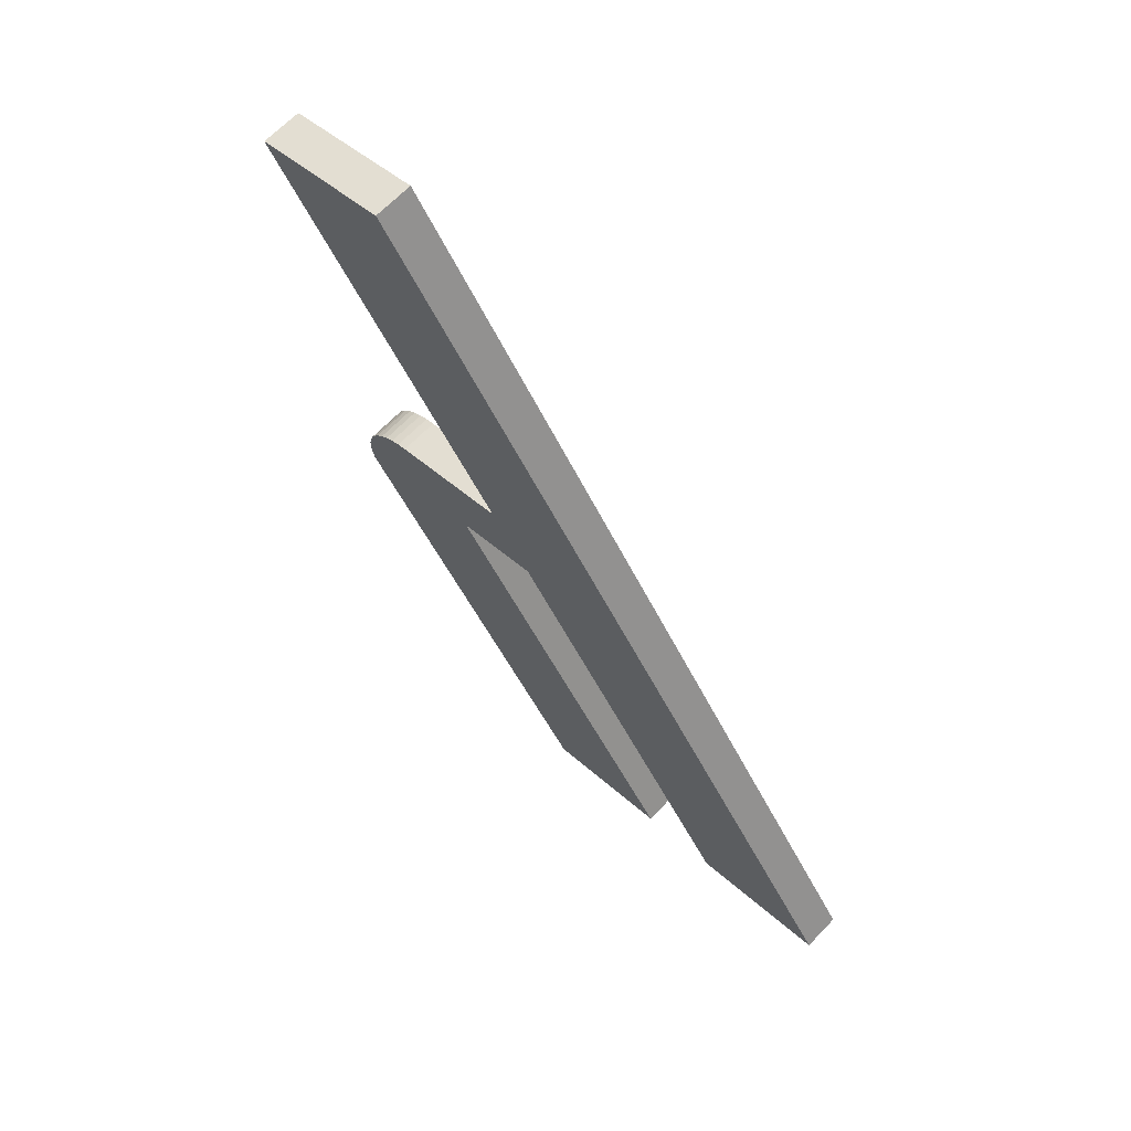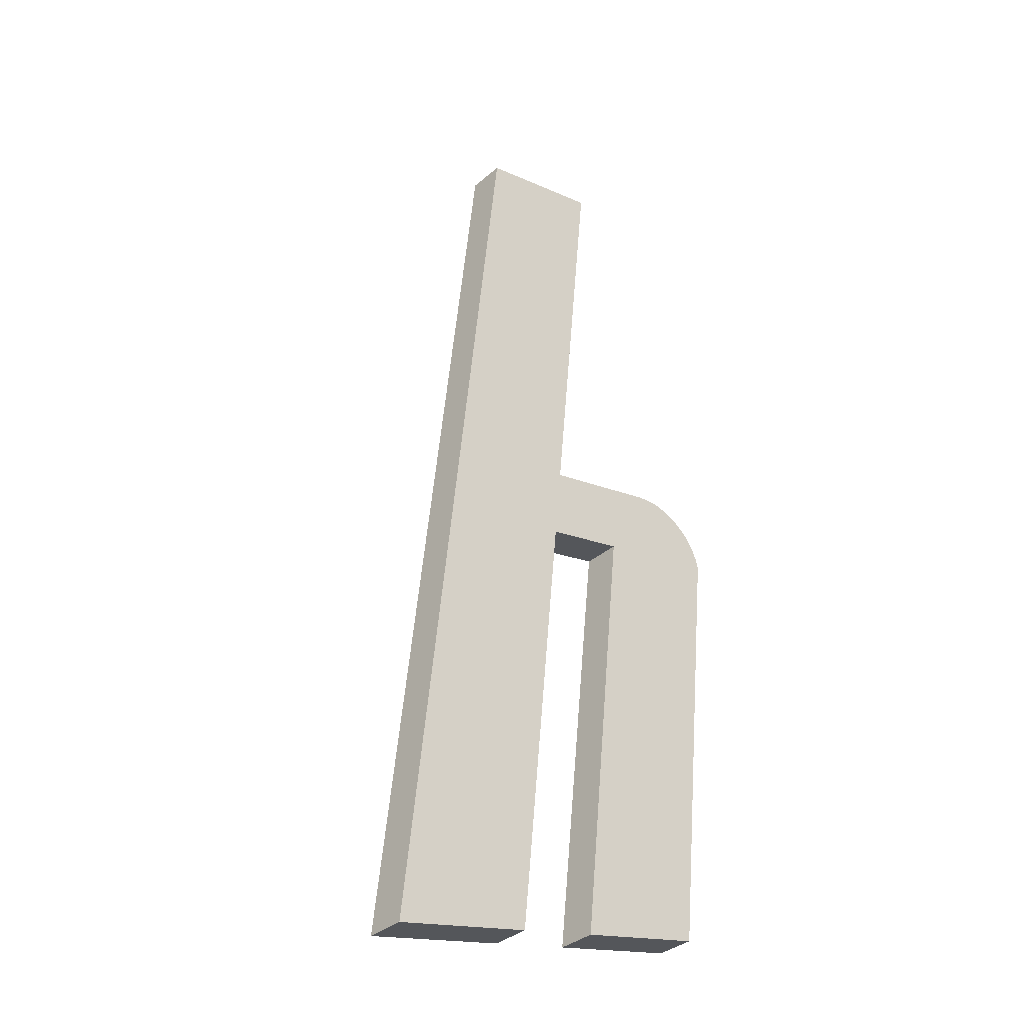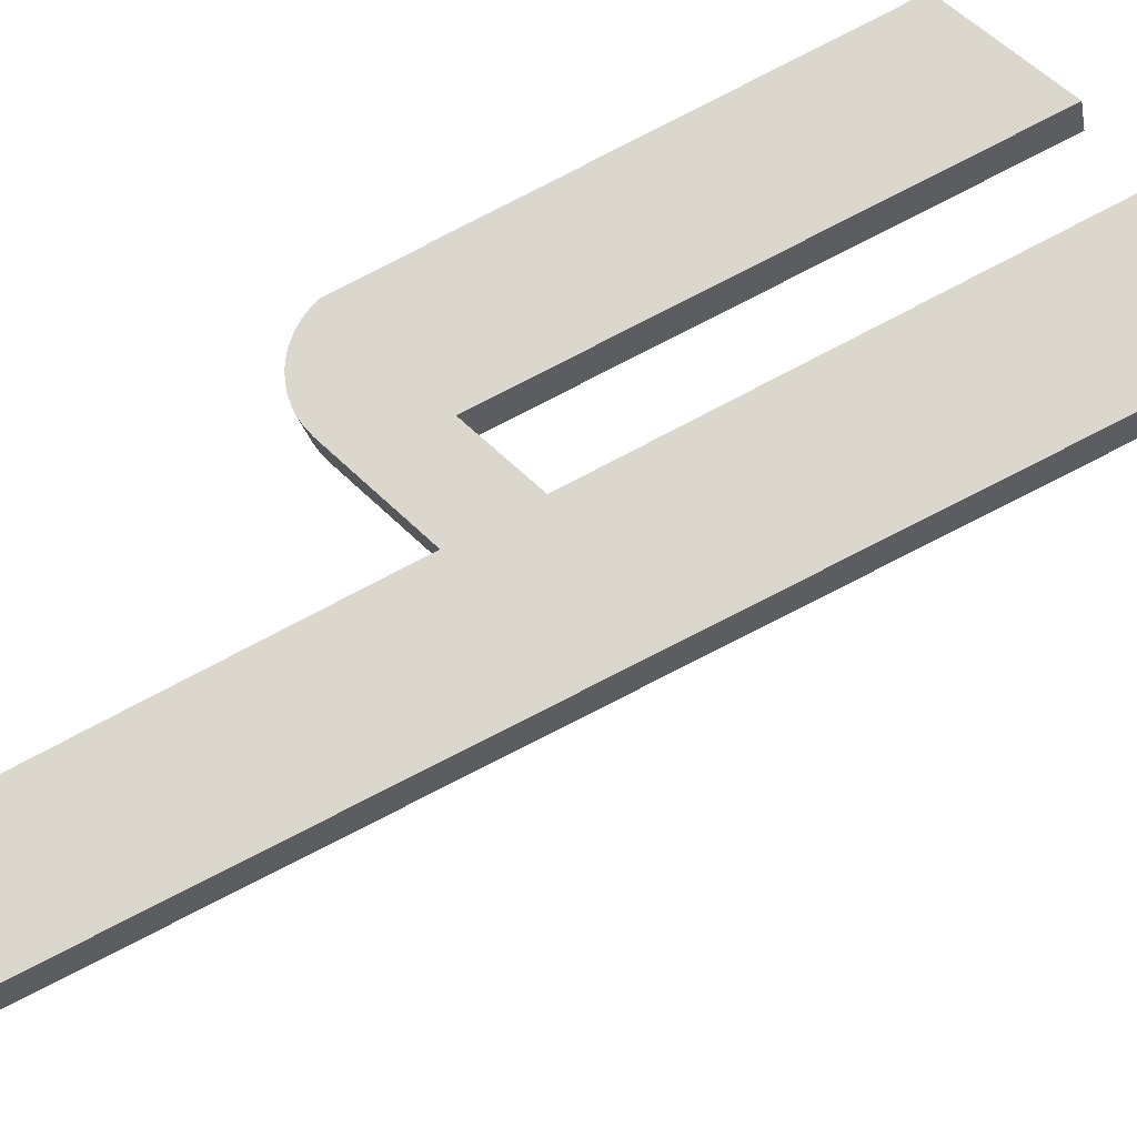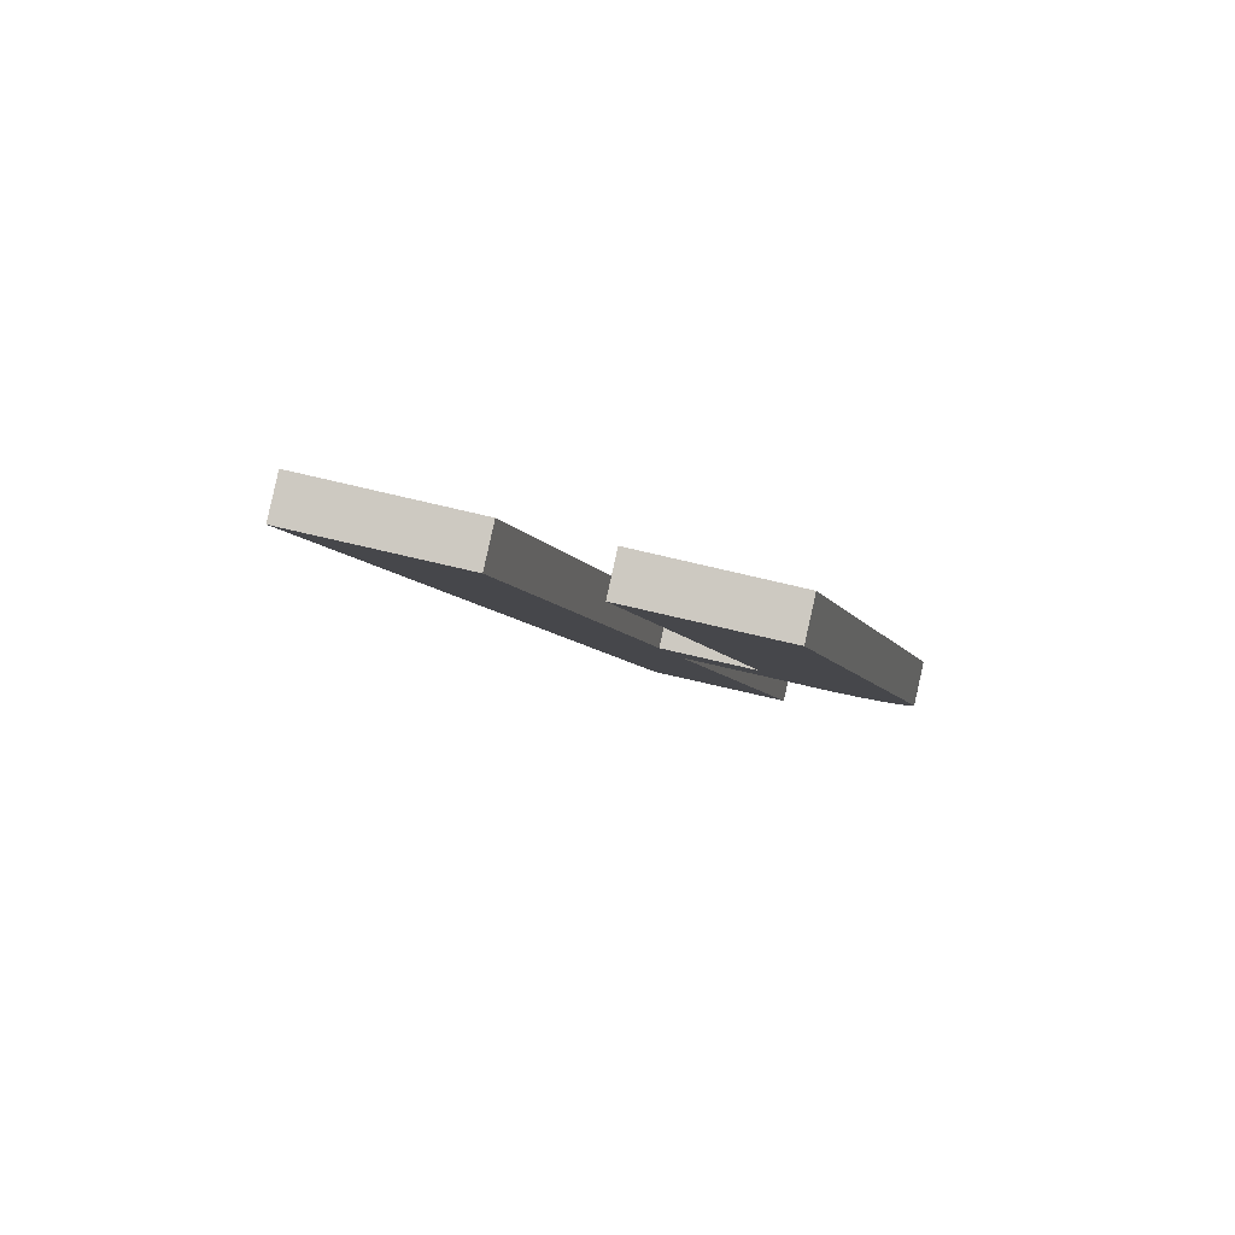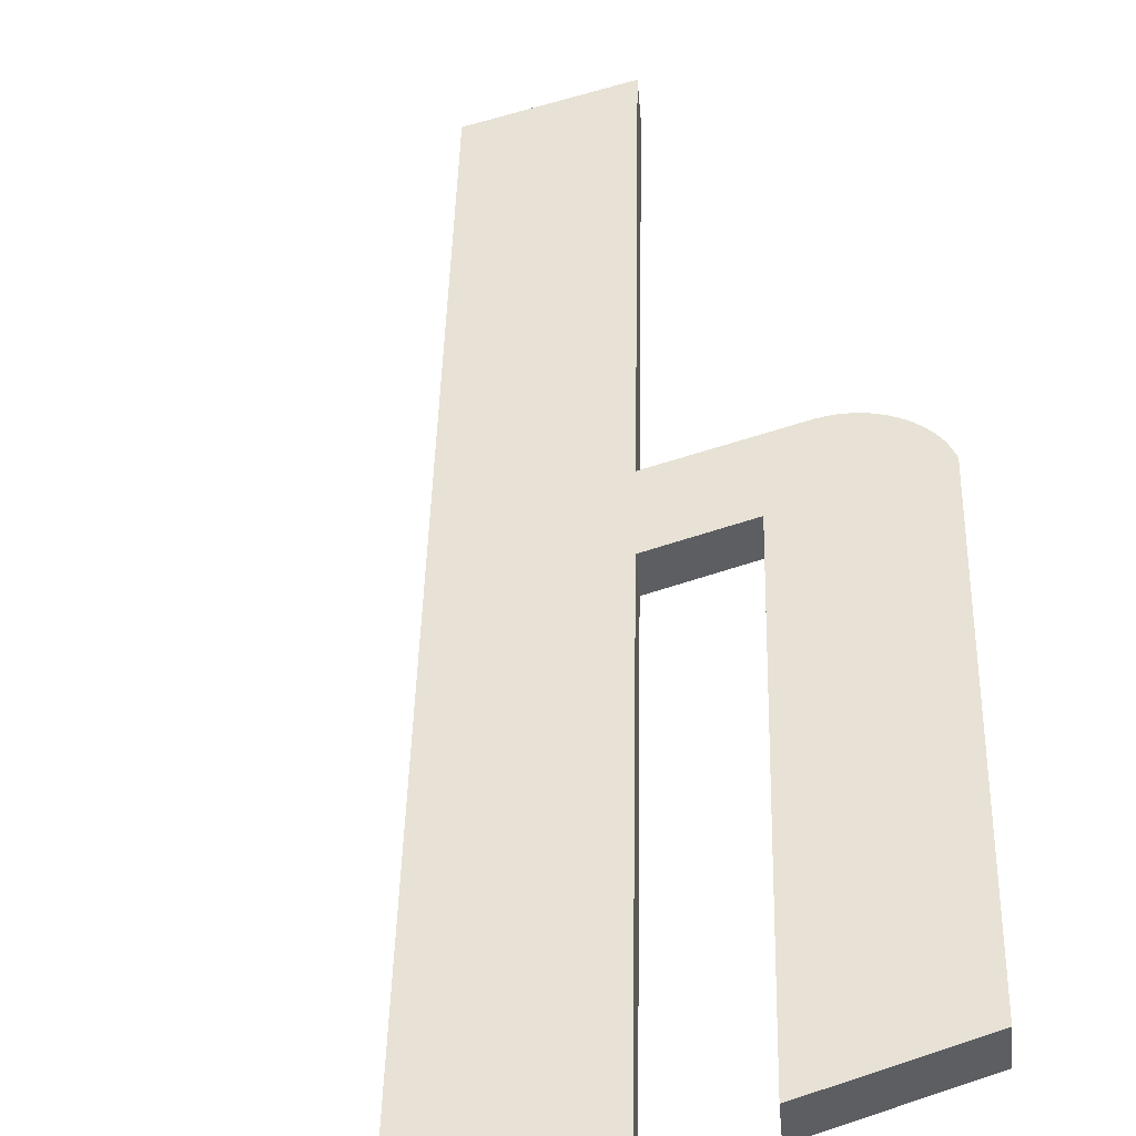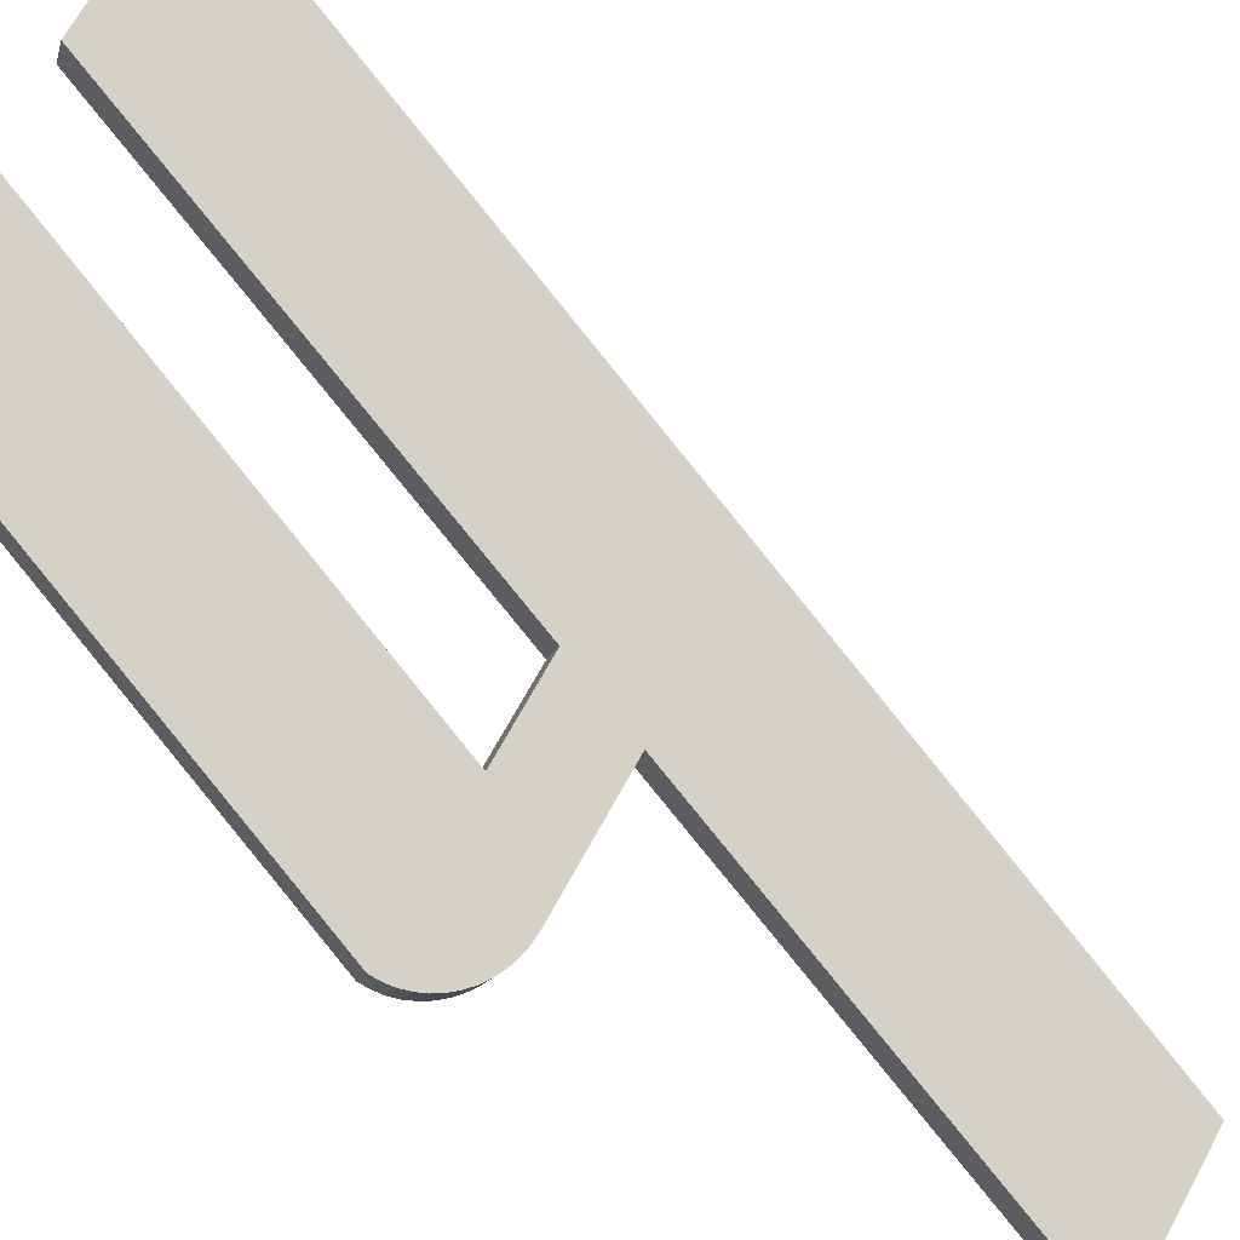
<metadata>
{"format":"obj","ext":"obj","renderer":"f3d","projection":"perspective","resolution":1024,"background":"white","views":[{"elev":45.8,"azim":-134.1,"up":"+Y"},{"elev":-15.7,"azim":-43.8,"up":"+Y"},{"elev":56.1,"azim":-133.6,"up":"+Z"},{"elev":-78.2,"azim":-13.0,"up":"+Y"},{"elev":58.6,"azim":-19.2,"up":"+Z"},{"elev":69.7,"azim":118.8,"up":"+Z"}]}
</metadata>
<code>
o mesh29/mesh29-geometry#mesh29-geometry
v 0.03454 -0.2866 0.1961
v 0.02565 -0.3104 0.2014
v 0.02565 -0.3101 0.2024
v 0.03454 -0.2869 0.1951
v 0.02956 -0.3101 0.2024
v 0.03824 -0.2869 0.1951
v 0.02956 -0.3104 0.2014
v 0.03367 -0.299 0.1994
v 0.03824 -0.2866 0.1961
v 0.03437 -0.2974 0.1979
v 0.03367 -0.2993 0.1984
v 0.03437 -0.2971 0.1989
v 0.036 -0.299 0.1994
v 0.036 -0.2993 0.1984
v 0.03767 -0.2971 0.1989
v 0.03767 -0.2974 0.1979
v 0.0318 -0.3104 0.2014
v 0.03961 -0.299 0.1994
v 0.03961 -0.2993 0.1984
v 0.0318 -0.3101 0.2024
v 0.03544 -0.3104 0.2014
v 0.03544 -0.3101 0.2024
v 0.03793 -0.2971 0.1989
v 0.03793 -0.2974 0.1979
v 0.03819 -0.2972 0.1989
v 0.03819 -0.2974 0.198
v 0.03961 -0.299 0.1984
v 0.03843 -0.2972 0.199
v 0.03843 -0.2975 0.198
v 0.03961 -0.2987 0.1994
v 0.03957 -0.2988 0.1983
v 0.03867 -0.2974 0.199
v 0.03867 -0.2976 0.198
v 0.03957 -0.2985 0.1993
v 0.03949 -0.2985 0.1983
v 0.03888 -0.2975 0.199
v 0.03888 -0.2978 0.198
v 0.03949 -0.2983 0.1992
v 0.03939 -0.2983 0.1982
v 0.03908 -0.2977 0.1991
v 0.03908 -0.2979 0.1981
v 0.03939 -0.2981 0.1992
v 0.03925 -0.2981 0.1981
v 0.03925 -0.2978 0.1991
f 1 2 3
f 2 1 4
f 3 2 1
f 4 1 2
f 2 5 3
f 3 5 2
f 5 1 3
f 3 1 5
f 1 6 4
f 4 6 1
f 4 7 2
f 2 7 4
f 5 2 7
f 7 2 5
f 1 5 8
f 8 5 1
f 6 1 9
f 9 1 6
f 10 4 6
f 6 4 10
f 7 4 11
f 11 4 7
f 11 5 7
f 7 5 11
f 5 11 8
f 8 11 5
f 1 8 12
f 12 8 1
f 1 12 9
f 9 12 1
f 9 10 6
f 6 10 9
f 11 4 10
f 10 4 11
f 11 13 8
f 8 13 11
f 13 12 8
f 8 12 13
f 10 9 12
f 12 9 10
f 10 14 11
f 11 14 10
f 13 11 14
f 14 11 13
f 12 13 15
f 15 13 12
f 12 16 10
f 10 16 12
f 14 10 16
f 16 10 14
f 17 13 14
f 14 13 17
f 13 18 15
f 15 18 13
f 16 12 15
f 15 12 16
f 19 14 16
f 16 14 19
f 13 17 20
f 20 17 13
f 14 21 17
f 17 21 14
f 13 22 18
f 18 22 13
f 15 18 23
f 23 18 15
f 15 24 16
f 16 24 15
f 21 14 19
f 19 14 21
f 19 16 24
f 24 16 19
f 17 22 20
f 20 22 17
f 22 13 20
f 20 13 22
f 22 17 21
f 21 17 22
f 22 19 18
f 18 19 22
f 23 18 25
f 25 18 23
f 24 15 23
f 23 15 24
f 19 22 21
f 21 22 19
f 19 24 26
f 26 24 19
f 27 18 19
f 19 18 27
f 25 18 28
f 28 18 25
f 26 23 25
f 25 23 26
f 23 26 24
f 24 26 23
f 19 26 29
f 29 26 19
f 18 27 30
f 30 27 18
f 19 31 27
f 27 31 19
f 28 18 32
f 32 18 28
f 28 26 25
f 25 26 28
f 26 28 29
f 29 28 26
f 19 29 33
f 33 29 19
f 27 34 30
f 30 34 27
f 34 18 30
f 30 18 34
f 19 35 31
f 31 35 19
f 34 27 31
f 31 27 34
f 32 18 36
f 36 18 32
f 33 28 32
f 32 28 33
f 28 33 29
f 29 33 28
f 19 33 37
f 37 33 19
f 38 18 34
f 34 18 38
f 19 39 35
f 35 39 19
f 35 34 31
f 31 34 35
f 36 18 40
f 40 18 36
f 37 32 36
f 36 32 37
f 32 37 33
f 33 37 32
f 19 37 41
f 41 37 19
f 42 18 38
f 38 18 42
f 34 35 38
f 38 35 34
f 19 43 39
f 39 43 19
f 39 38 35
f 35 38 39
f 40 18 44
f 44 18 40
f 41 36 40
f 40 36 41
f 36 41 37
f 37 41 36
f 19 41 43
f 43 41 19
f 44 18 42
f 42 18 44
f 38 39 42
f 42 39 38
f 43 42 39
f 39 42 43
f 44 41 40
f 40 41 44
f 41 44 43
f 43 44 41
f 42 43 44
f 44 43 42

</code>
